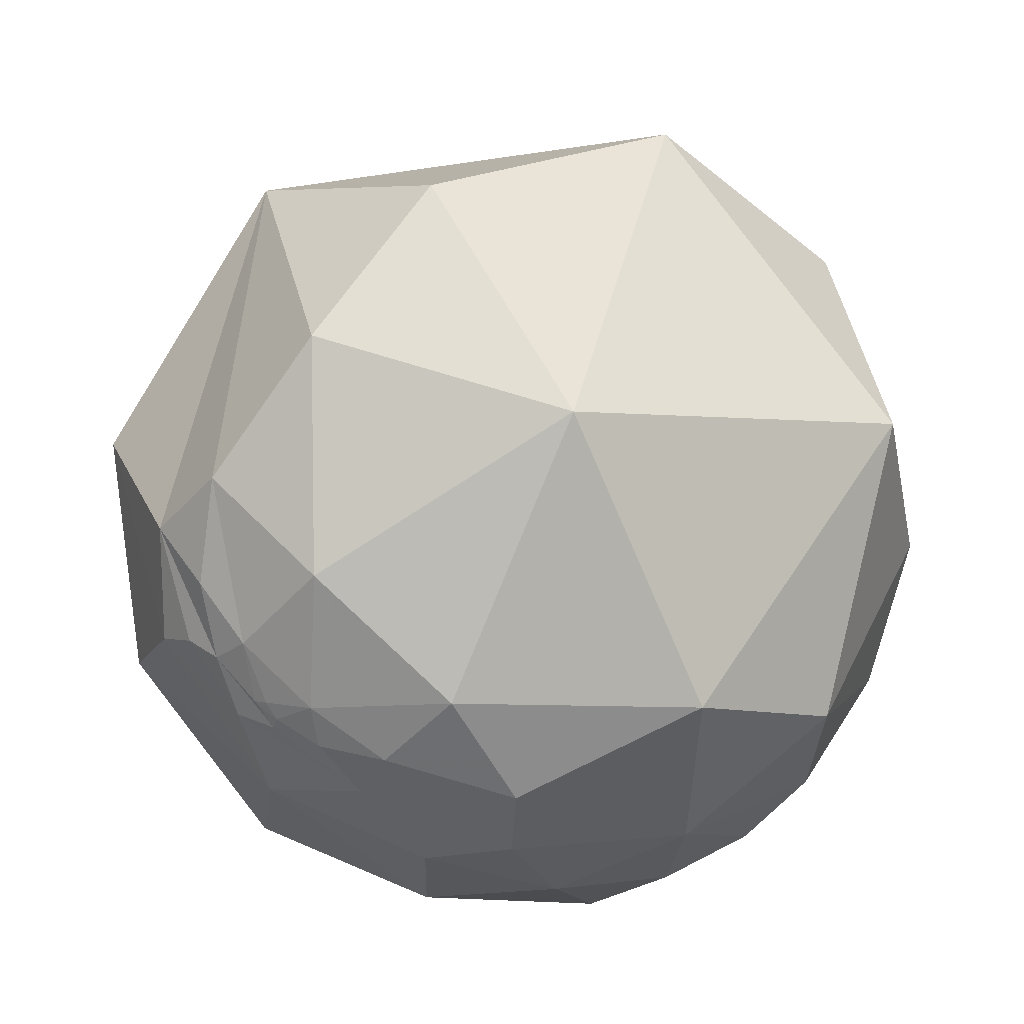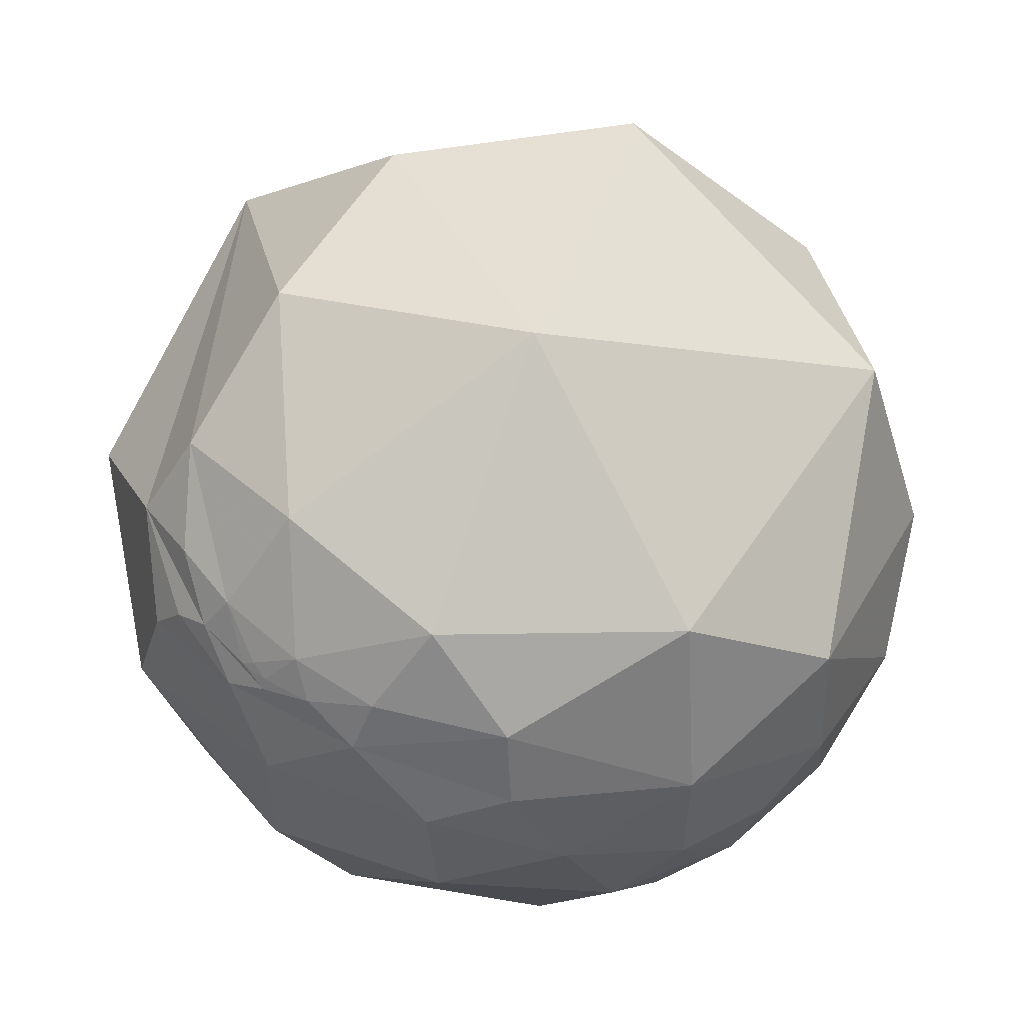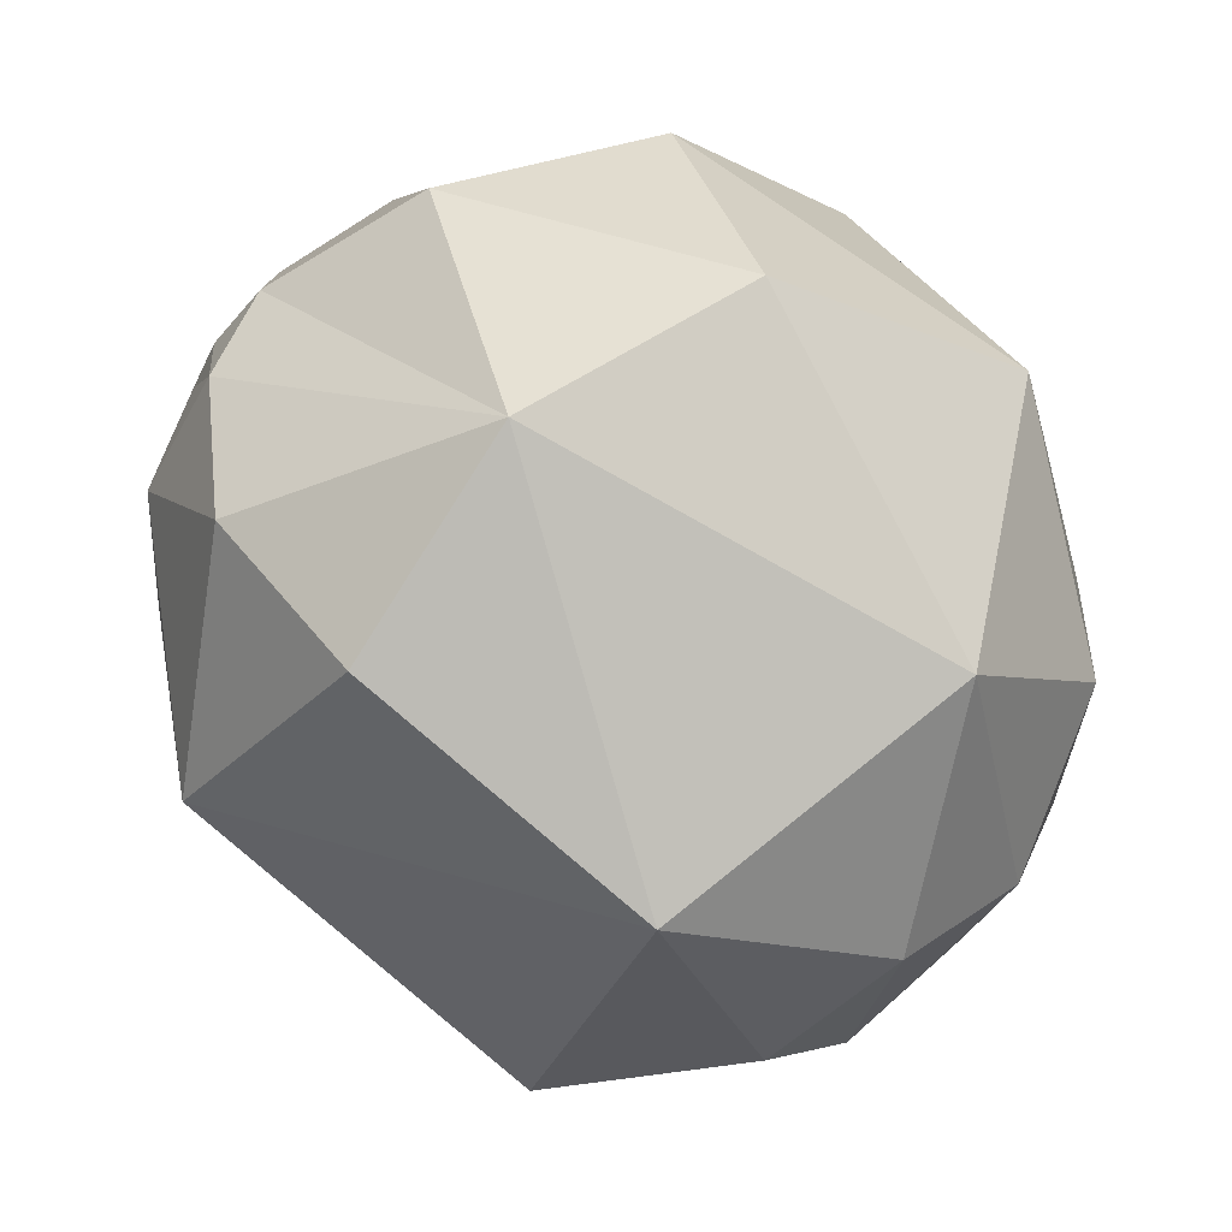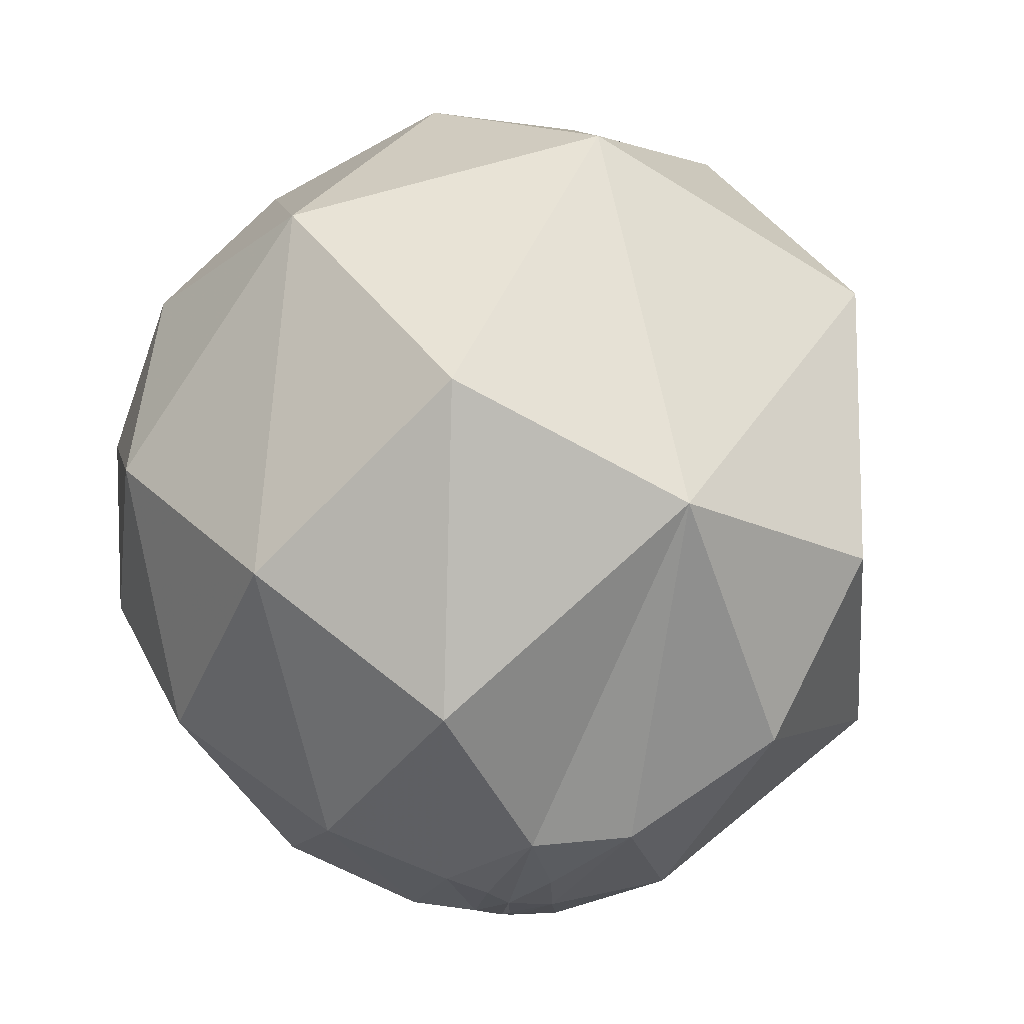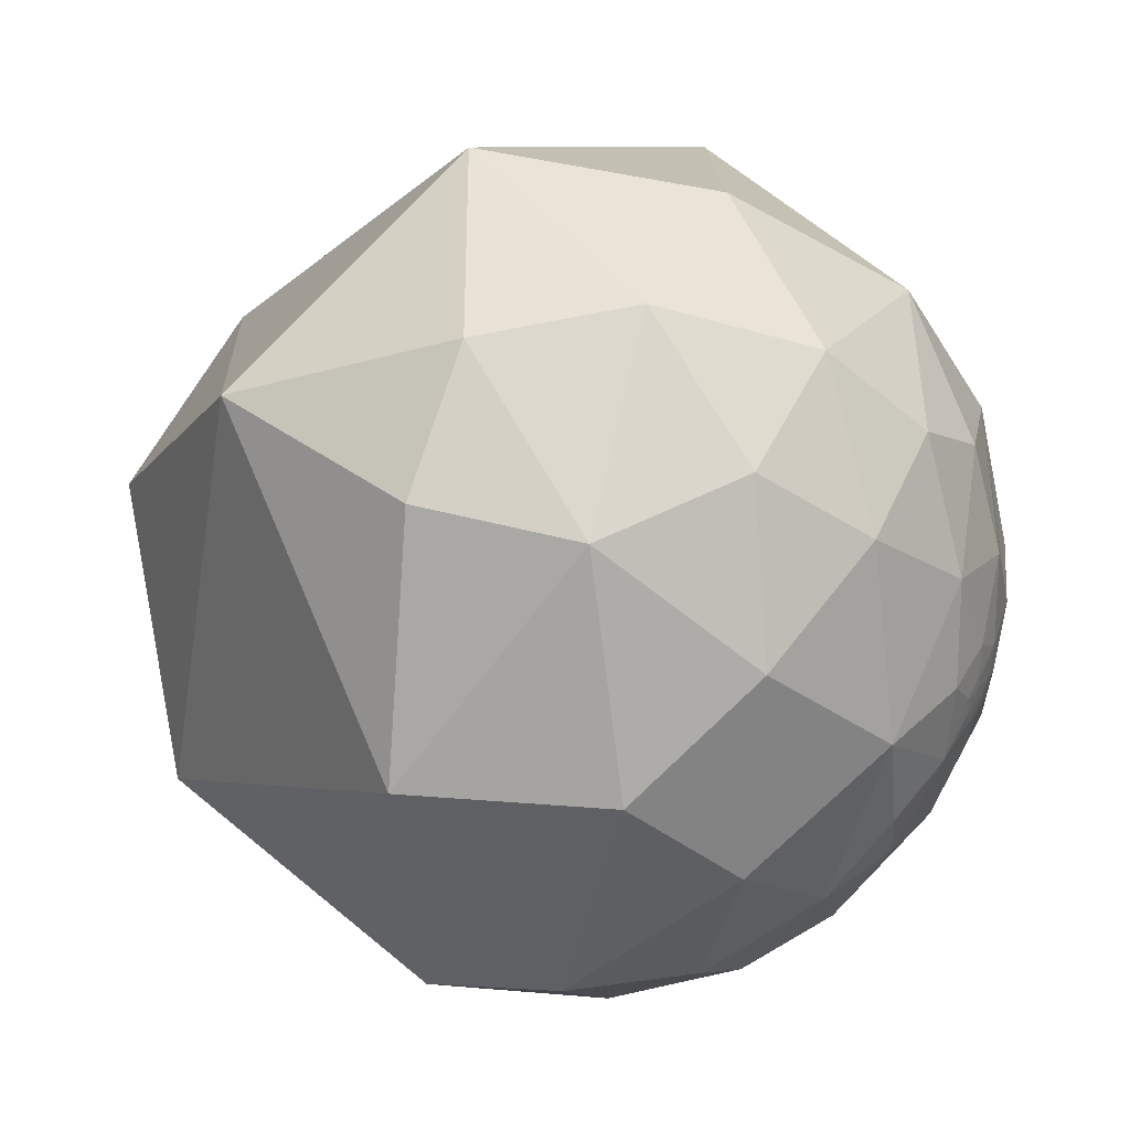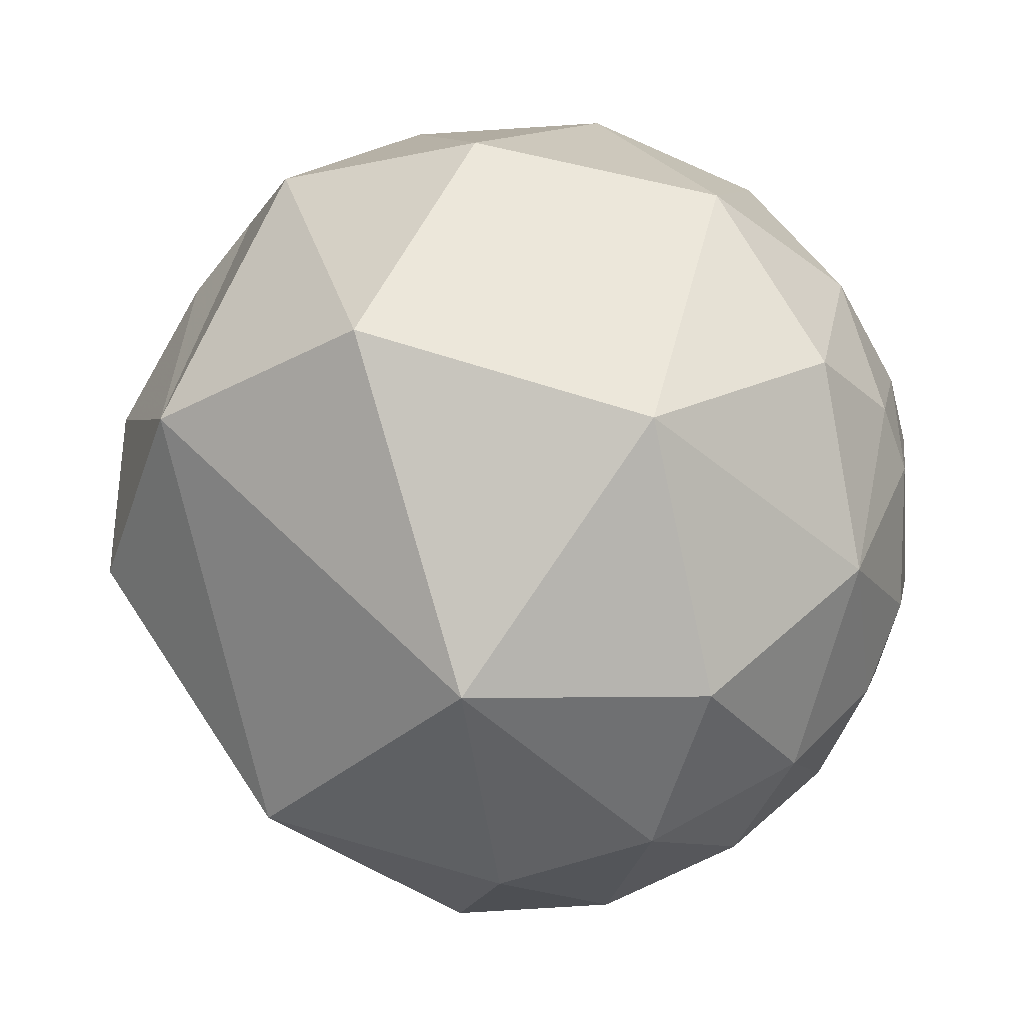
<metadata>
{"format":"obj","ext":"obj","renderer":"f3d","projection":"perspective","resolution":1024,"background":"white","views":[{"elev":-38.6,"azim":104.7,"up":"+Y"},{"elev":-48.6,"azim":110.1,"up":"+Y"},{"elev":1.8,"azim":127.8,"up":"+Z"},{"elev":24.7,"azim":41.1,"up":"+Y"},{"elev":24.3,"azim":-170.3,"up":"+Y"},{"elev":18.7,"azim":175.3,"up":"+Z"}]}
</metadata>
<code>
v -0.9591 -0.2427 0.1455
v -0.9847 0.04189 0.1693
v 0.1934 -0.4529 0.8703
v 0.143 -0.8338 0.5332
v -0.2748 -0.9207 0.277
v 0.4168 -0.5653 0.7119
v -0.5315 -0.8445 -0.06532
v -0.2312 -0.9716 -0.05051
v -0.1554 -0.7412 0.653
v -0.5121 -0.607 0.6078
v -0.4614 0.2558 0.8495
v -0.2453 -0.3097 0.9186
v -0.6141 -0.1851 0.7672
v -0.7871 0.1416 0.6004
v 0.09655 0.2101 0.9729
v -0.6756 0.5248 0.5179
v -0.2597 0.8084 -0.5282
v -0.3696 0.9204 -0.1272
v 0.1842 0.9789 -0.08814
v 0.08477 0.7583 -0.6464
v 0.1605 0.4873 -0.8583
v -0.2035 0.4371 -0.8761
v -0.4996 0.5293 -0.6858
v -0.5482 0.1575 -0.8214
v -0.5114 -0.3224 -0.7966
v -0.7905 -0.08689 -0.6063
v -0.2864 -0.09555 -0.9533
v -0.7346 0.3564 -0.5774
v 0.3528 -0.7625 0.5424
v 0.3932 0.6502 0.6501
v 0.5356 -0.0507 0.8429
v 0.01073 -0.9999 -0.0077
v -0.1694 -0.9117 -0.3743
v 0.1855 -0.9806 -0.06285
v 0.1817 -0.08866 -0.9794
v 0.6142 0.5664 -0.5495
v 0.8207 -0.4467 -0.3561
v 0.772 -0.4174 0.4793
v 0.5321 -0.7032 0.4716
v 0.6926 -0.6744 0.2558
v 0.9557 -0.2181 0.1977
v 0.8339 0.3981 0.3823
v 0.6293 -0.4162 0.6563
v 0.3239 -0.9247 0.2003
v 0.226 -0.9313 0.2857
v -0.7589 -0.6418 -0.1104
v -0.8645 -0.4346 -0.2525
v -0.7333 -0.653 0.1891
v -0.8842 -0.4657 -0.03572
v -0.9374 0.06878 0.3414
v -0.8534 0.3779 0.3591
v -0.6073 0.686 -0.4007
v -0.8165 0.4879 -0.3085
v 0.4097 -0.7744 0.4821
v 0.3832 -0.8134 0.4376
v 0.4338 -0.8343 0.3401
v -0.6621 -0.484 -0.5721
v -0.4797 -0.7448 -0.4639
v -0.4094 -0.6597 -0.6302
v -0.7982 -0.3147 -0.5136
v -0.7922 -0.4366 -0.4264
v 0.468 -0.6225 0.6273
v -0.1244 -0.674 -0.7282
v 0.2231 -0.8387 -0.4968
v 0.4524 -0.8917 0.01105
v -0.8291 -0.2833 0.482
v -0.2431 0.8368 0.4906
v 0.9862 0.1476 -0.07558
v -0.009656 -0.9792 0.2028
v -0.7448 0.6641 0.06539
v -0.9138 0.3519 0.2027
v -0.6666 -0.6681 -0.3306
v -0.4251 -0.8624 -0.2749
v 0.602 -0.5723 0.5568
v 0.3578 -0.8168 0.4526
v 0.4714 -0.684 0.5567
v 0.3405 -0.8729 0.3494
v -0.9801 -0.03747 -0.1951
v -0.9709 -0.1176 -0.2087
v -0.9997 -0.01516 -0.02008
v -0.9767 0.1553 -0.1483
v -0.9106 0.3929 -0.128
v -0.9054 0.1923 -0.3786
v -0.9548 0.004913 -0.2972
v -0.9094 -0.04305 -0.4136
v -0.9351 -0.2433 -0.2575
v -0.937 -0.1803 -0.2991
v -0.9328 -0.1501 -0.3276
v -0.9625 -0.1766 -0.2058
v -0.981 -0.1204 -0.152
v -0.9511 -0.07306 -0.3
v -0.962 -0.0618 -0.2659
v -0.9505 -0.1793 -0.2537
v -0.9447 -0.1106 -0.3089
v -0.9343 -0.1001 -0.3422
v -0.9611 -0.2497 -0.1184
v -0.8918 -0.2252 -0.3923
v 0.3922 -0.7935 0.4654
v 0.3989 -0.7891 0.4671
v 0.3925 -0.7934 0.4653
v 0.4166 -0.7887 0.4522
v 0.3933 -0.7951 0.4616
v 0.3923 -0.7941 0.4642
v 0.3931 -0.793 0.4654
v 0.3925 -0.7936 0.4649
v 0.3924 -0.7938 0.4647
v 0.3925 -0.7935 0.4651
v 0.3927 -0.7937 0.4647
v 0.3926 -0.7933 0.4653
v -0.9604 -0.1459 -0.2372
v -0.948 -0.1323 -0.2896
v -0.9523 -0.1489 -0.2663
v -0.9542 -0.09688 -0.2832
v -0.9624 -0.1061 -0.2501
f 100 104 98
f 101 54 99
f 108 104 109
f 106 107 100
f 102 108 106
f 106 103 102
f 107 108 109
f 99 54 98
f 98 55 102
f 102 55 101
f 106 105 107
f 104 99 98
f 100 109 104
f 101 99 102
f 98 102 103
f 107 109 100
f 103 106 98
f 106 100 98
f 102 99 104
f 104 108 102
f 108 107 105
f 98 54 55
f 108 105 106
f 114 112 110
f 111 112 114
f 94 113 91
f 79 114 110
f 92 113 114
f 110 89 79
f 92 91 113
f 111 114 113
f 94 111 113
f 110 112 93
f 2 80 1
f 3 9 4
f 7 8 5
f 41 40 37
f 10 48 5
f 12 15 11
f 15 67 11
f 16 14 11
f 17 19 20
f 20 21 22
f 22 17 20
f 22 23 17
f 27 25 24
f 83 28 26
f 29 6 4
f 62 6 29
f 31 42 30
f 30 42 19
f 32 8 33
f 37 64 35
f 35 36 37
f 35 21 36
f 31 43 42
f 34 44 45
f 14 16 51
f 52 18 17
f 52 28 53
f 28 83 53
f 54 75 55
f 56 101 55
f 31 15 3
f 9 5 4
f 9 3 12
f 57 58 72
f 60 26 57
f 25 59 57
f 6 31 3
f 65 34 64
f 66 10 13
f 13 14 66
f 63 33 59
f 33 58 59
f 25 27 63
f 45 4 69
f 67 15 30
f 30 19 67
f 18 70 67
f 68 37 36
f 69 8 32
f 71 51 70
f 18 52 70
f 53 82 70
f 46 47 72
f 42 36 19
f 75 54 76
f 43 62 76
f 74 43 76
f 75 45 77
f 29 45 75
f 74 38 43
f 92 114 78
f 83 26 85
f 84 83 85
f 86 87 97
f 87 88 97
f 97 47 86
f 79 89 90
f 87 93 112
f 88 111 94
f 90 80 78
f 78 79 90
f 95 94 91
f 82 81 71
f 2 71 80
f 86 47 96
f 85 26 97
f 60 61 97
f 97 88 95
f 2 1 50
f 4 6 3
f 5 48 7
f 9 10 5
f 12 11 13
f 11 14 13
f 12 3 15
f 11 67 16
f 17 18 19
f 24 25 26
f 26 28 24
f 24 28 23
f 30 15 31
f 32 33 34
f 35 64 63
f 38 39 40
f 38 40 41
f 43 38 42
f 34 45 32
f 46 7 48
f 46 49 47
f 10 9 12
f 50 14 51
f 51 71 50
f 50 71 2
f 52 23 28
f 52 17 23
f 35 63 27
f 35 27 22
f 27 24 22
f 22 24 23
f 22 21 35
f 54 101 39
f 101 56 39
f 61 60 57
f 57 59 58
f 33 63 64
f 26 25 57
f 43 31 6
f 6 62 43
f 1 49 48
f 65 64 37
f 37 40 65
f 65 44 34
f 42 38 41
f 66 48 10
f 50 66 14
f 66 50 1
f 59 25 63
f 69 32 45
f 45 29 4
f 67 70 16
f 19 18 67
f 68 36 42
f 72 73 7
f 69 4 5
f 69 5 8
f 51 16 70
f 71 70 82
f 52 53 70
f 72 58 73
f 33 8 73
f 72 47 61
f 84 91 92
f 8 7 73
f 20 36 21
f 20 19 36
f 40 39 56
f 56 65 40
f 56 44 65
f 55 77 56
f 75 77 55
f 39 38 74
f 76 29 75
f 76 62 29
f 54 39 76
f 76 39 74
f 44 56 77
f 77 45 44
f 78 114 79
f 80 81 78
f 83 81 82
f 83 82 53
f 83 84 81
f 85 95 84
f 87 86 93
f 97 61 47
f 90 89 96
f 96 80 90
f 78 81 84
f 111 88 87
f 87 112 111
f 95 88 94
f 89 93 86
f 86 96 89
f 93 89 110
f 91 84 95
f 71 81 80
f 96 1 80
f 1 96 49
f 47 49 96
f 97 95 85
f 97 26 60
f 37 68 41
f 48 49 46
f 12 13 10
f 57 72 61
f 64 34 33
f 48 66 1
f 41 68 42
f 7 46 72
f 73 58 33
f 92 78 84

</code>
